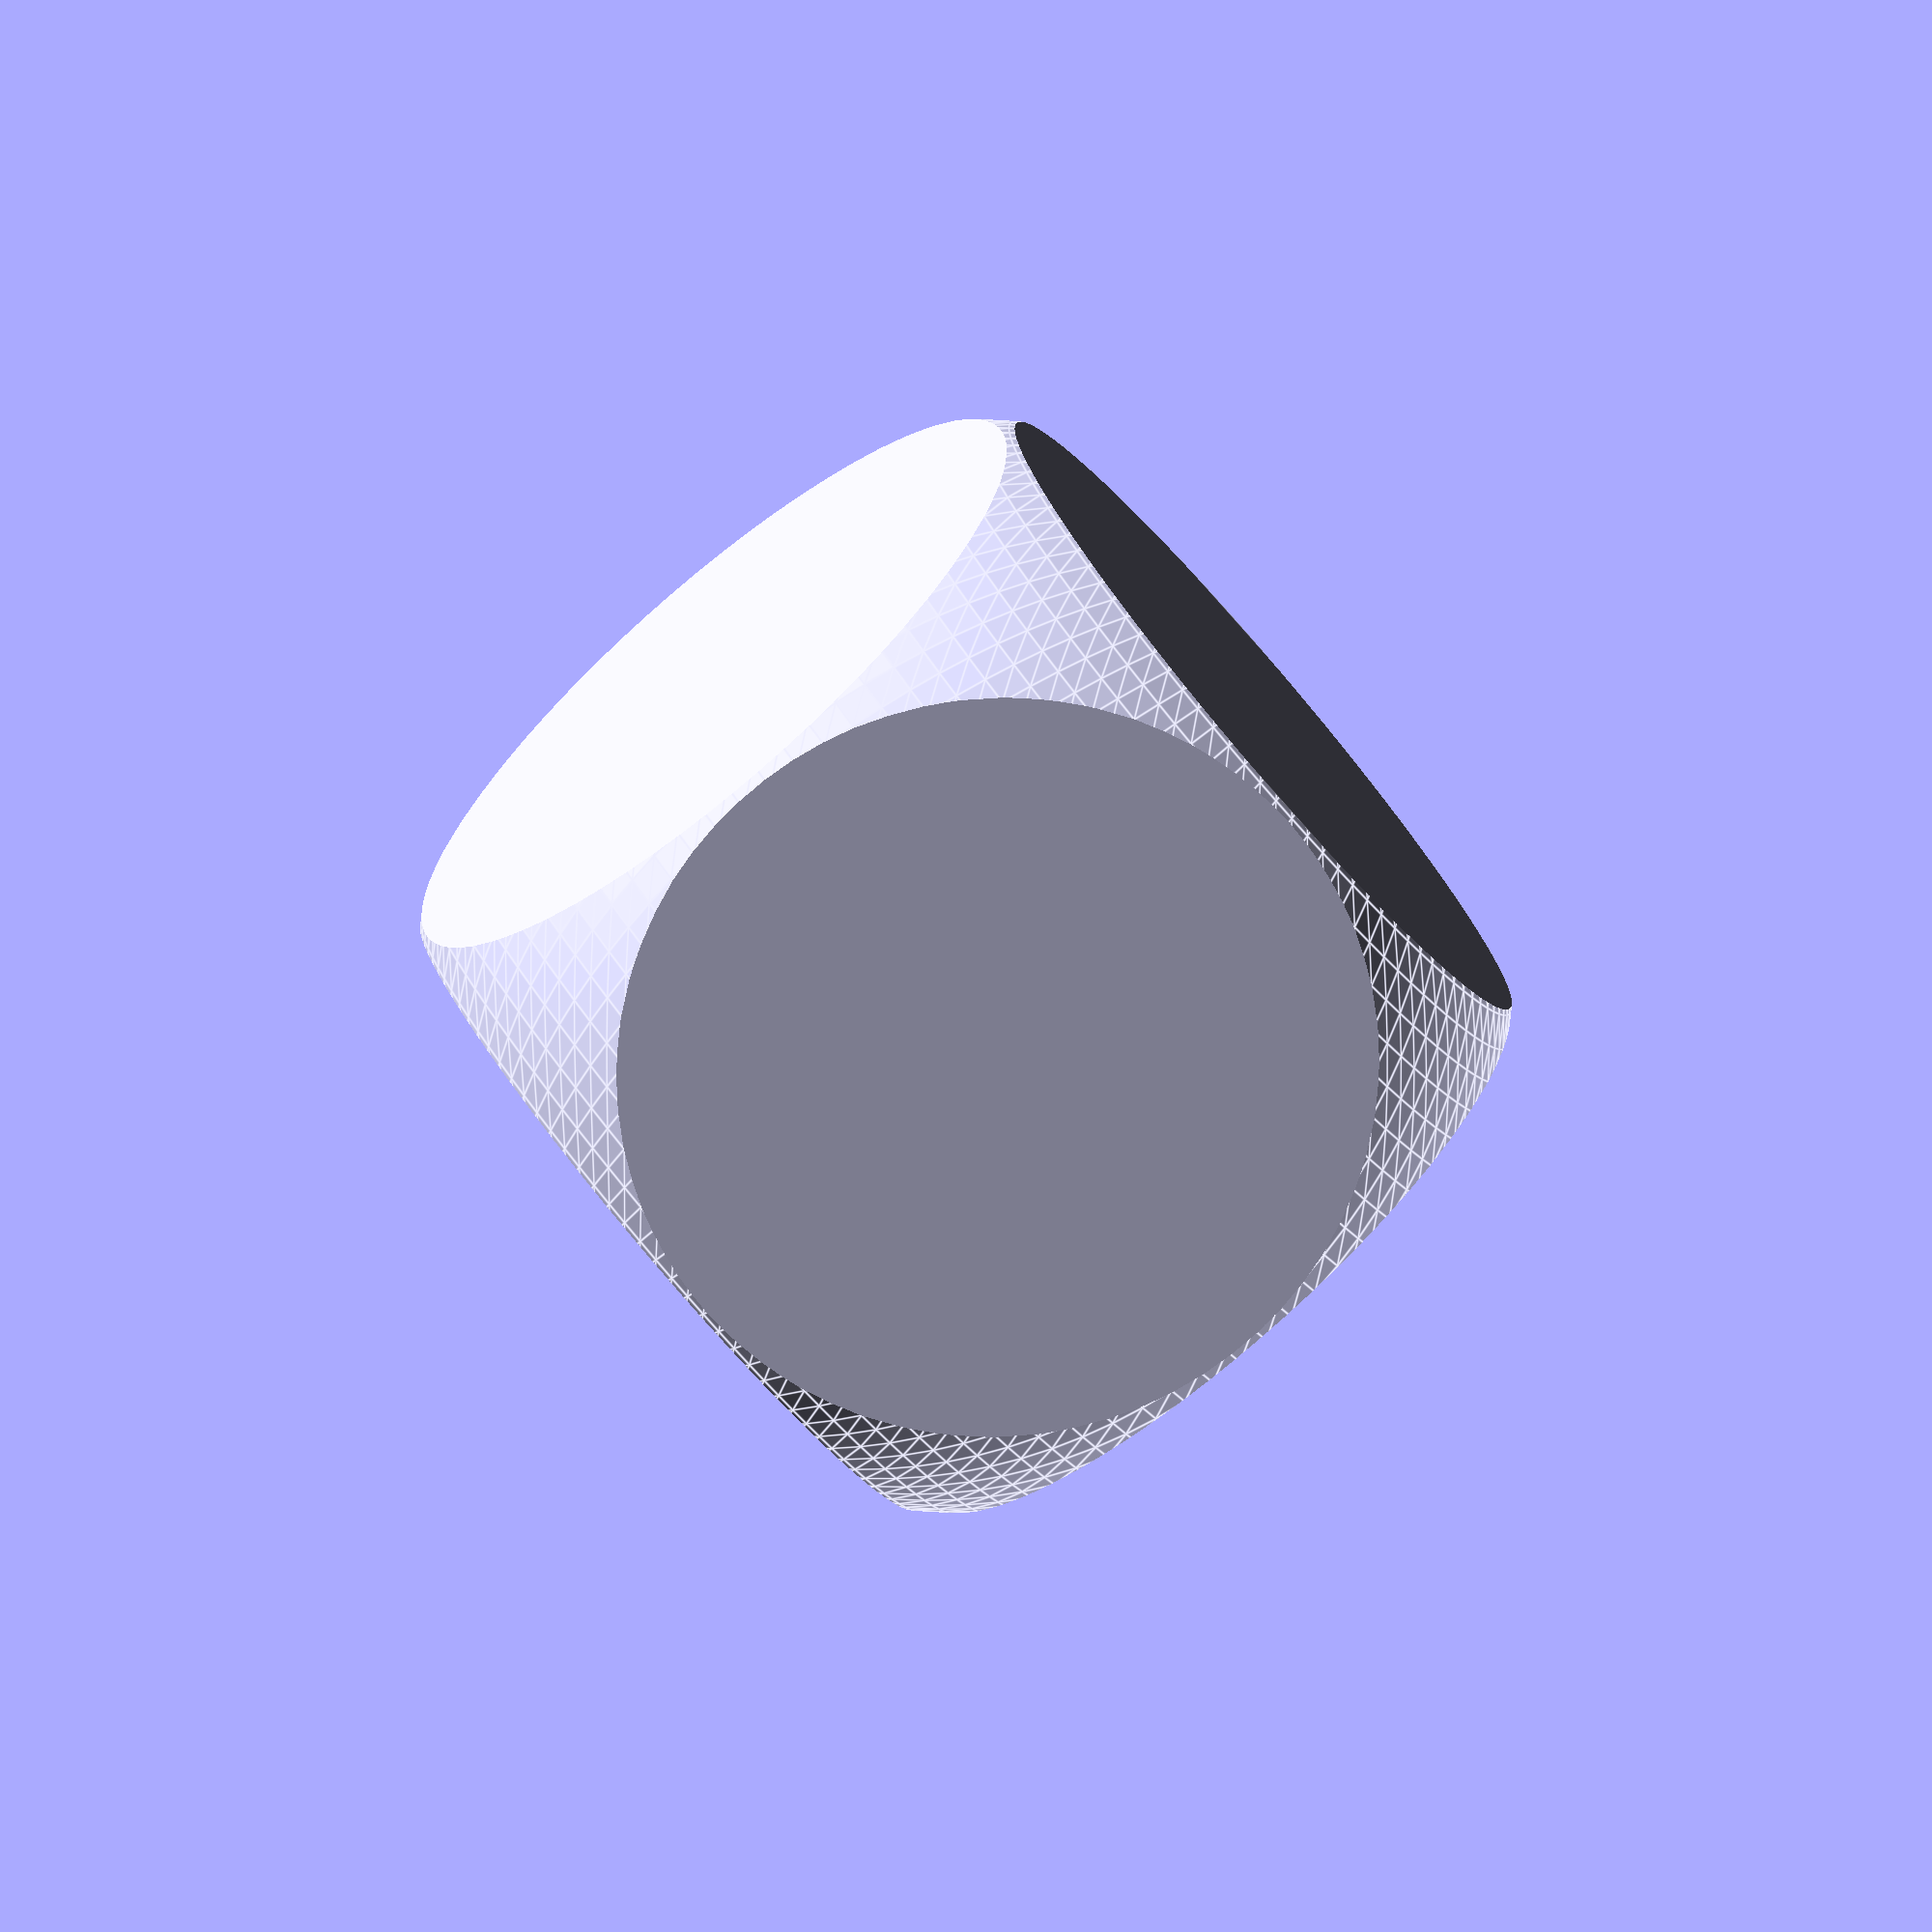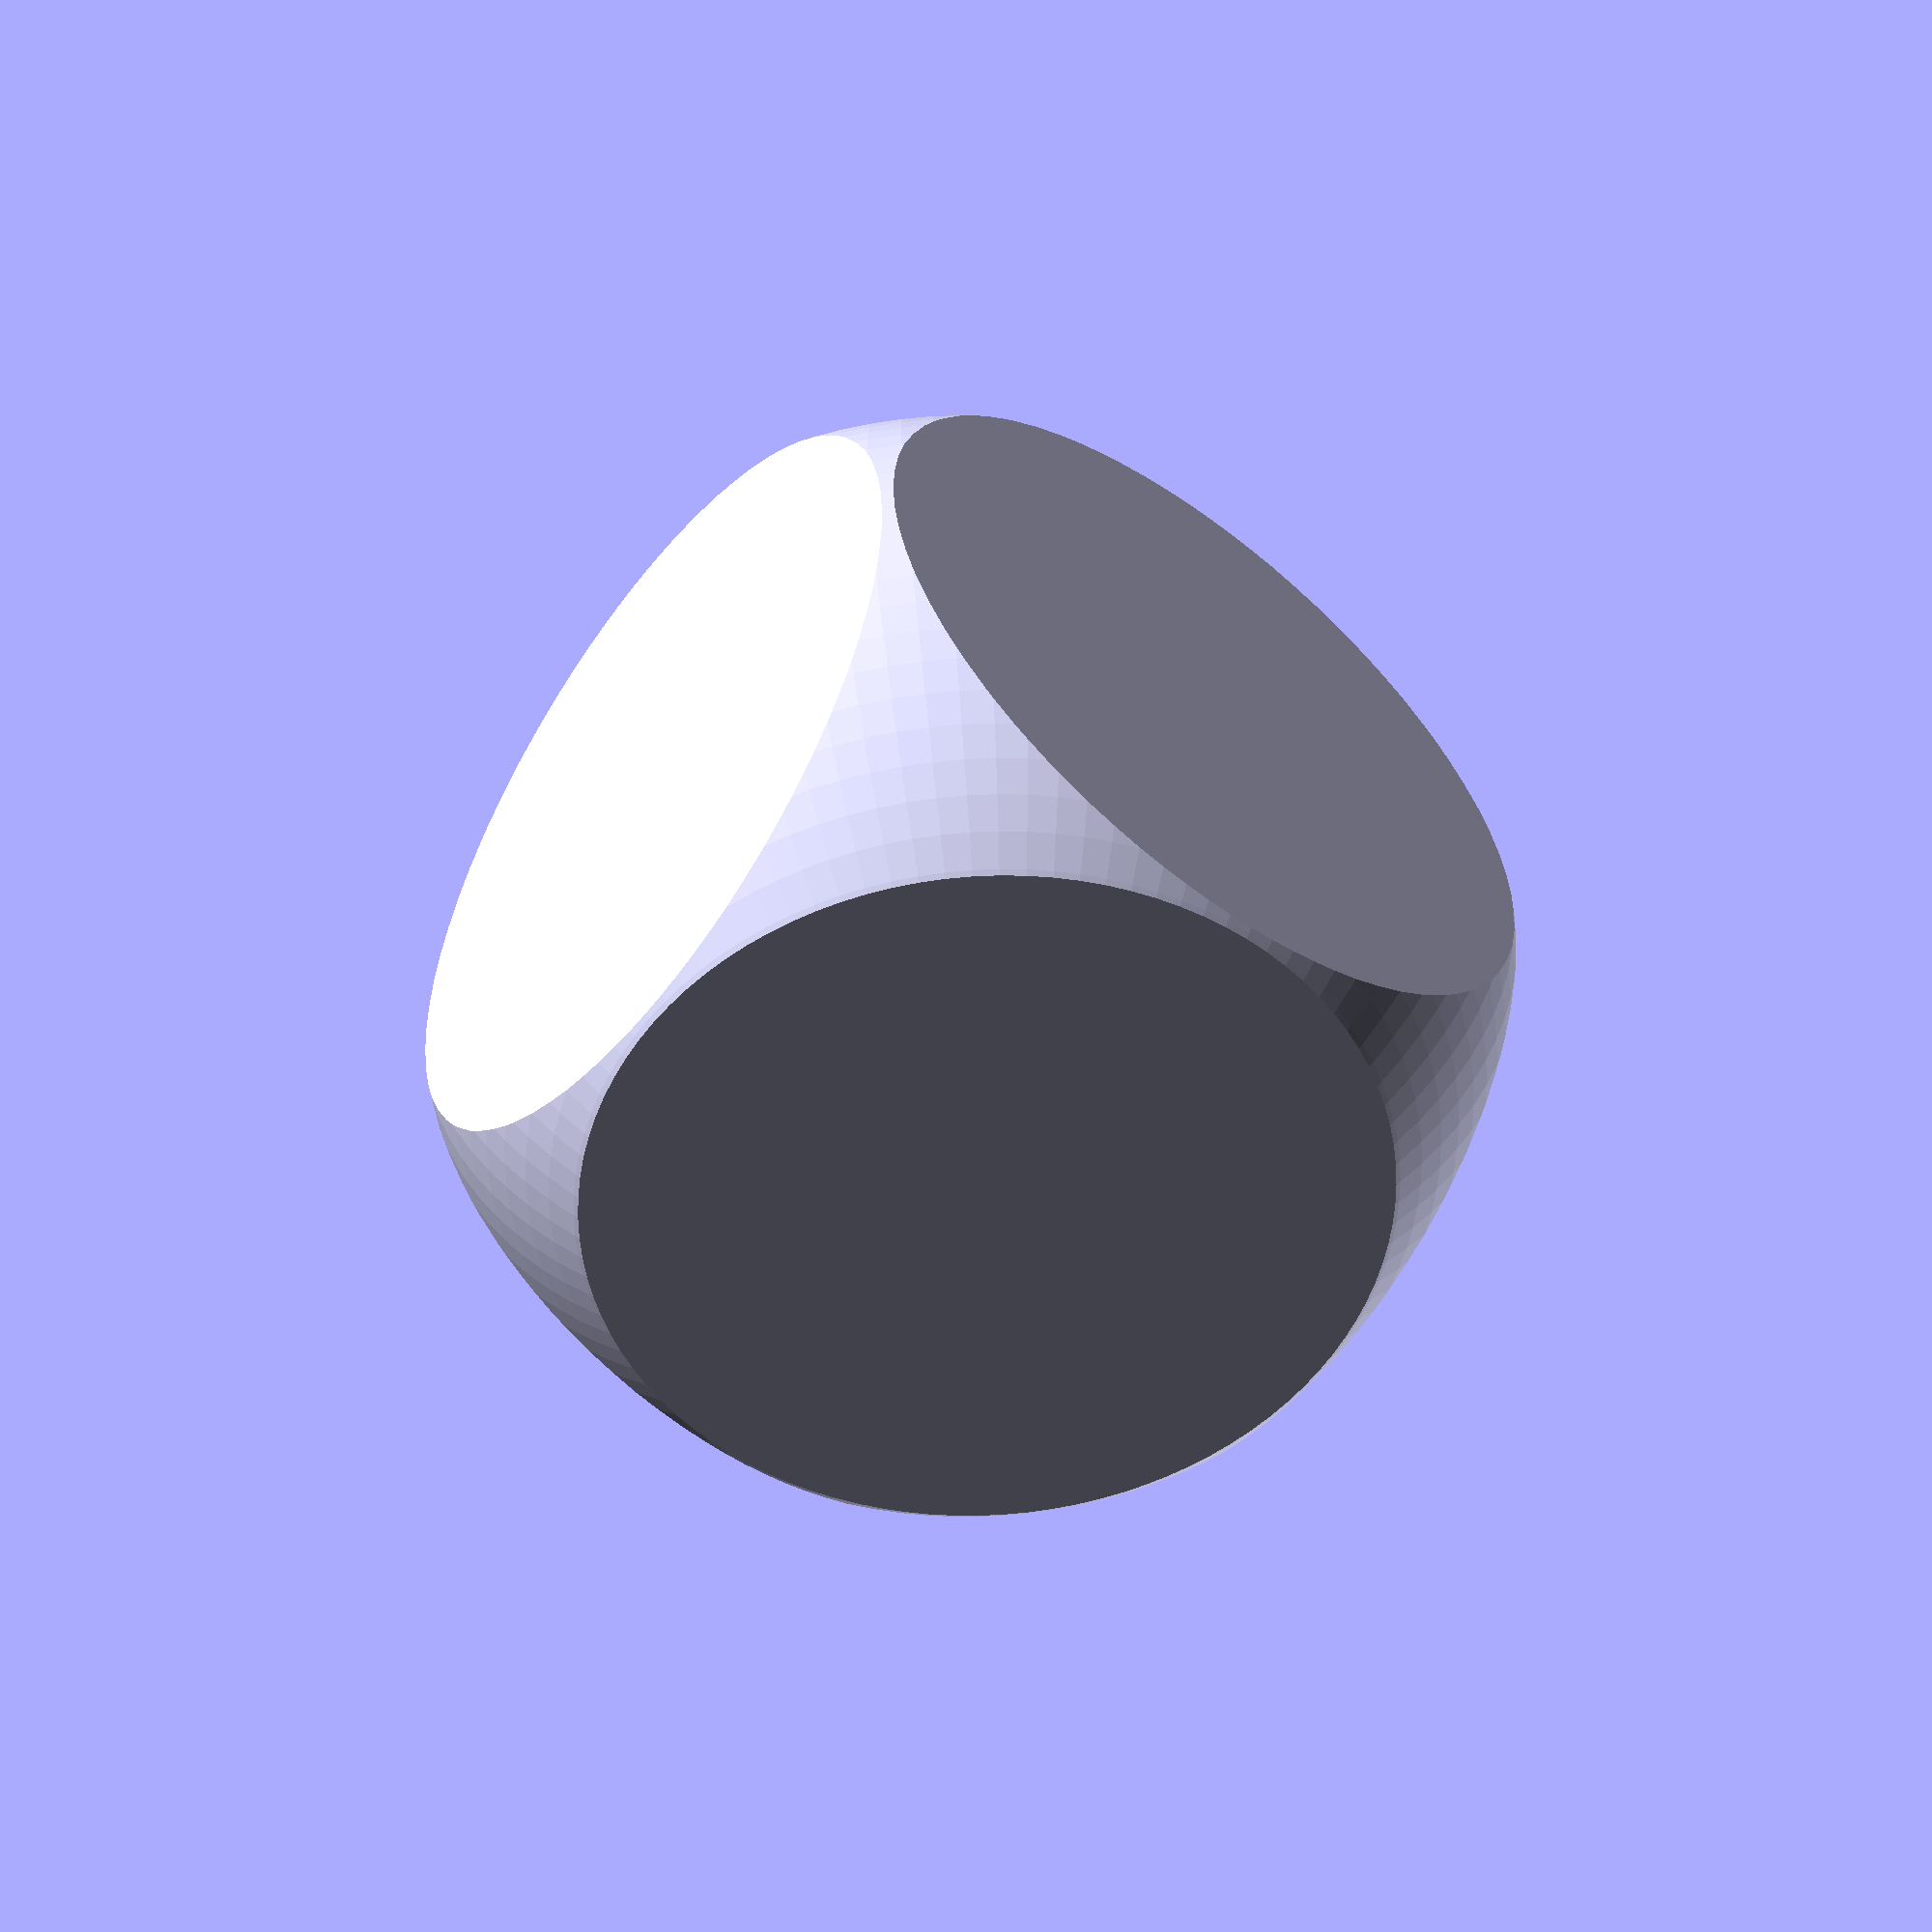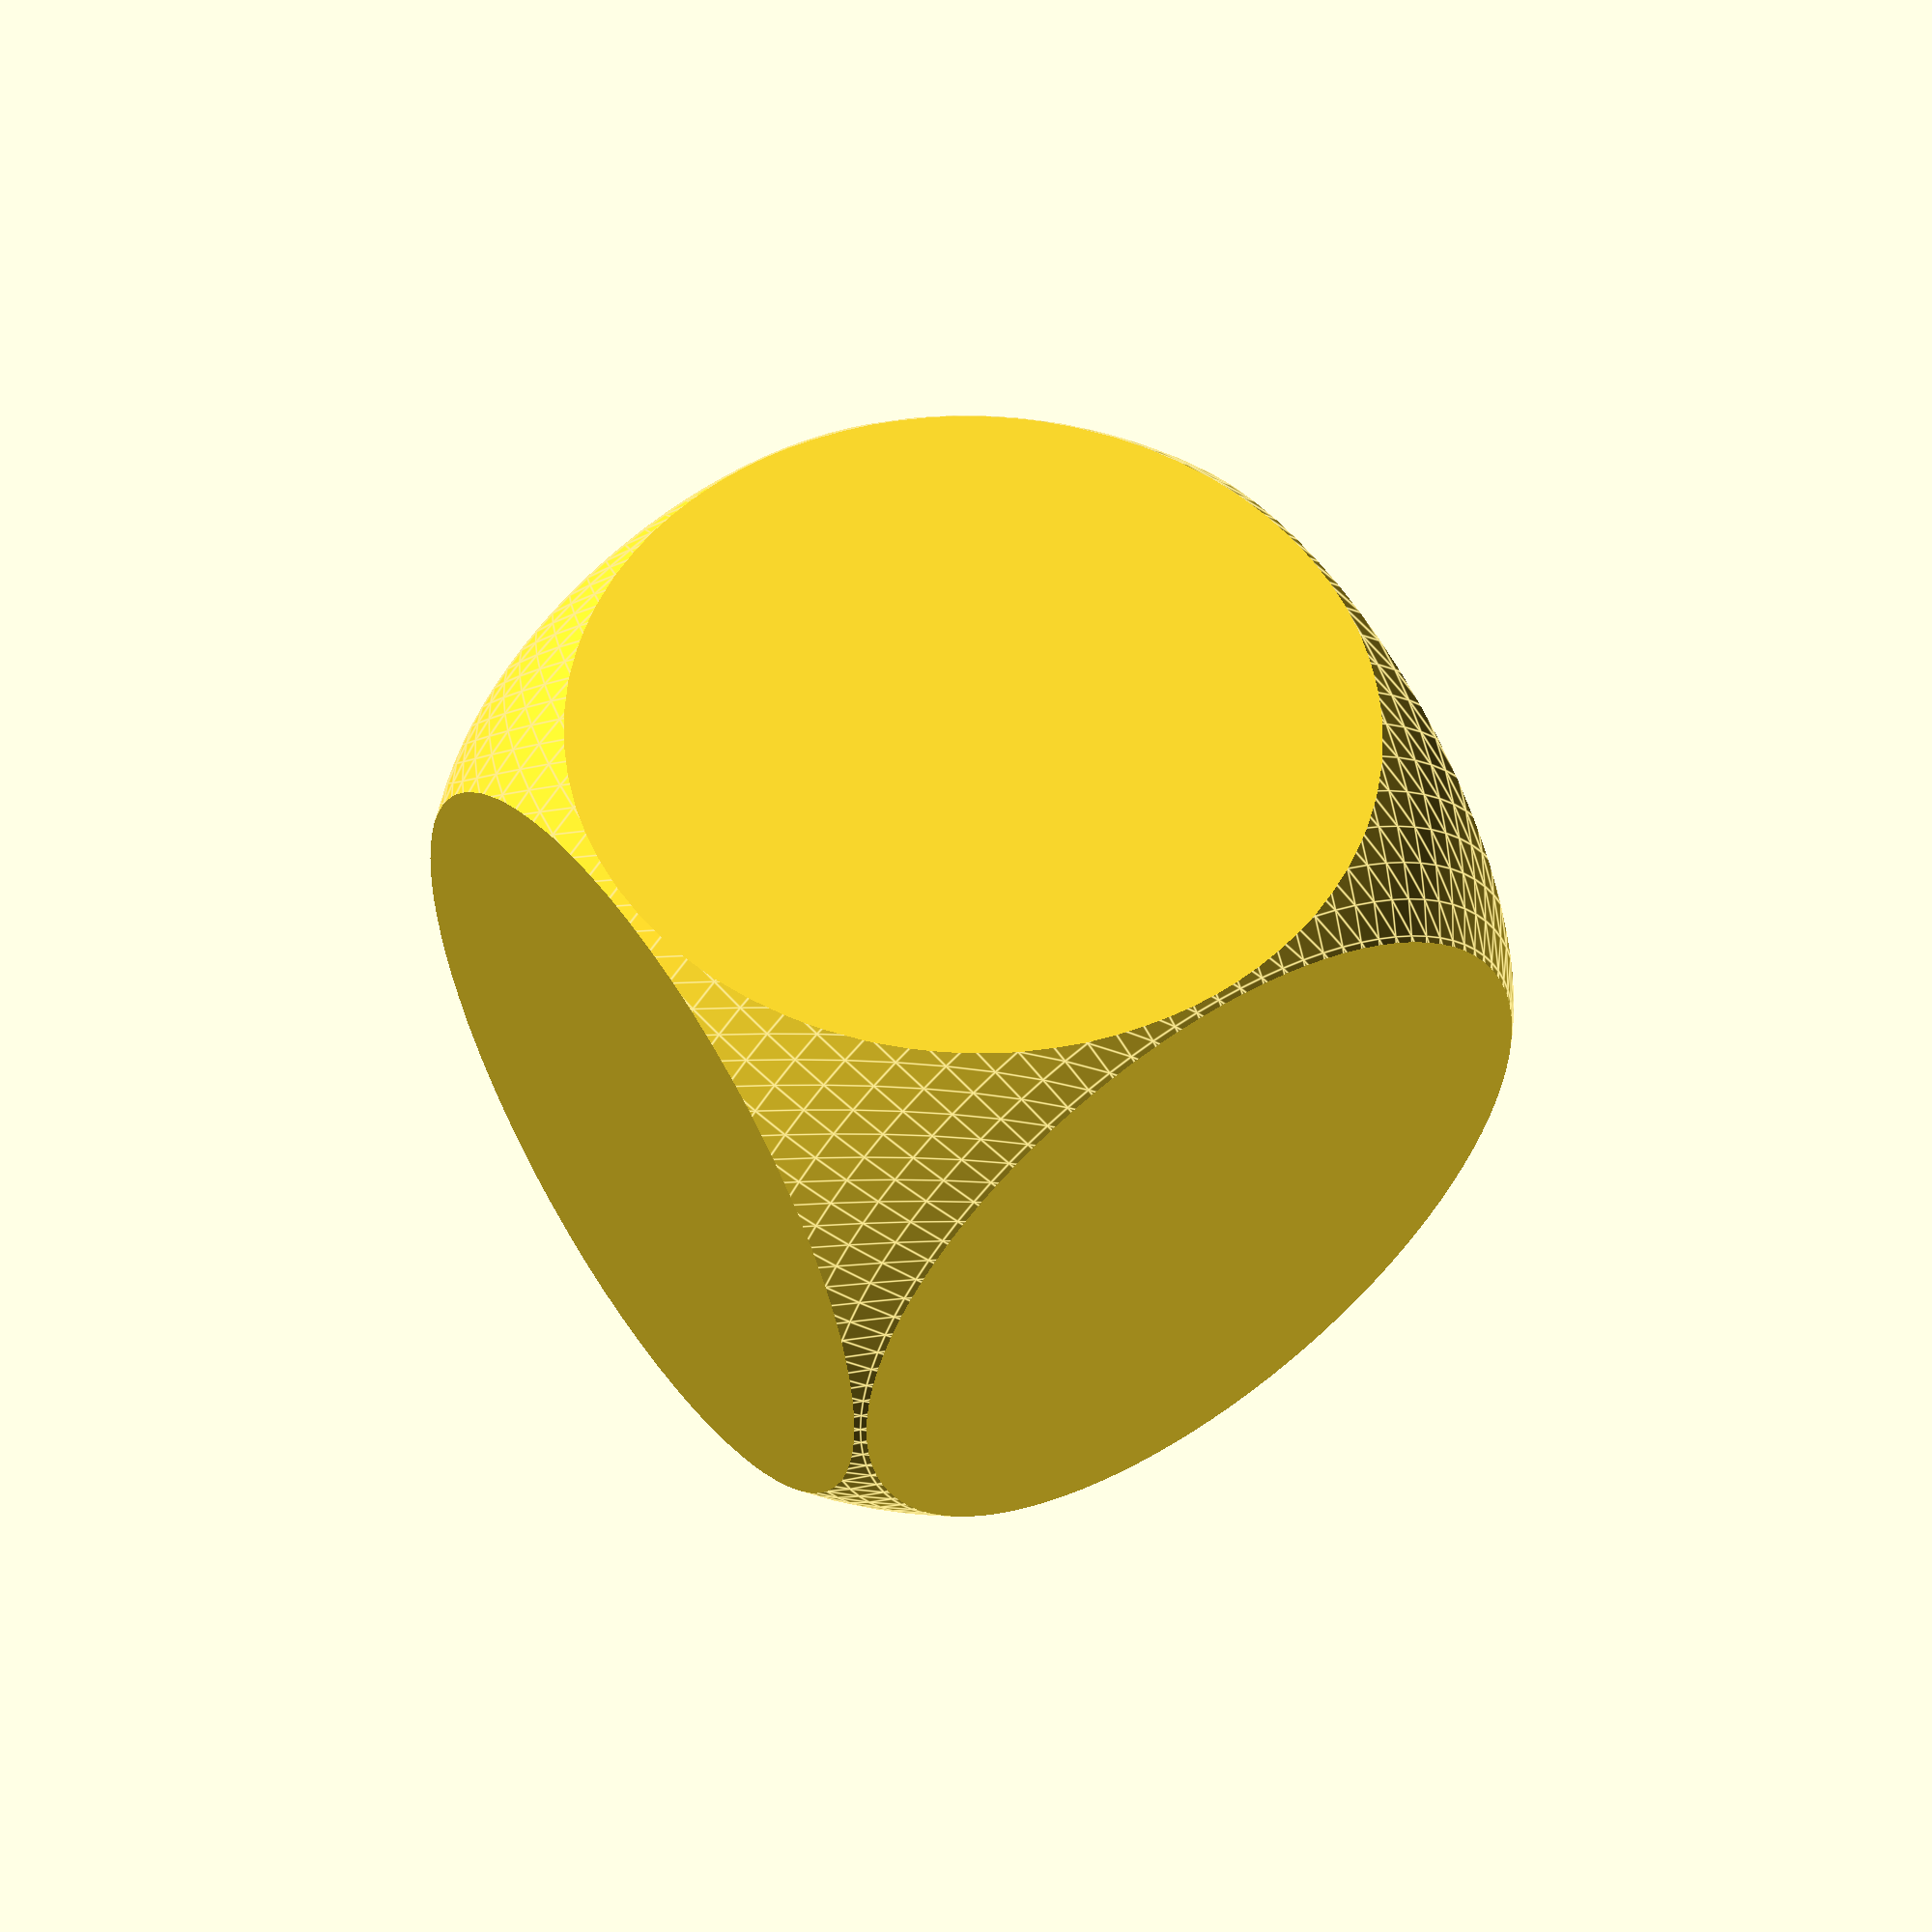
<openscad>
/* +----------------------------------+
   |    ULTIMATE CONFIGURABLE DICE    |
   +----------------------------------+
   | First release: 01 DEC 2016       |
   | Author: Henrik Sozzi             |
   | Country: Italy                   |
   | E-Mail: henrik_sozzi@hotmail.com |
   +----------------------------------+-----------------------+
   | Twitter: https://twitter.com/henriksozzi                 |
   | Thingiverse: http://www.thingiverse.com/energywave/about |
   | 3DHUB: https://www.3dhubs.com/milan/hubs/3d-lab          |
   | Shapeways: http://3dlabshop.com                          |
   +----------------------------------------------------------+
   | LICENSE: Creative Commons - Attribution - Non-Commercial |
   | All uses not included in the license like, but not       |
   | limited to, commercial use should be authorized by the   |
   | author in a written form. If not authorized all other    |
   | uses are forbidden and persecuted by law.                |
   +----------------------------------------------------------+
*/
// Dice size in (mm)
DiceSide = 20; // [5:1:50]
// How much to "spherize" the dice. 0=cube, 10=normal, 20=max roundness
Roundness = 10; // [0:1:20]
// How depth to engrave faces with given images (mm)
EngravingDepth = 1; // [0.1:0.1:5]
// Face 1 engraving image (heightmap)
Side1Engraving = "1.png"; // [image_surface:100x100]
// Face 2 engraving image (heightmap)
Side2Engraving = "2.png"; // [image_surface:100x100]
// Face 3 engraving image (heightmap)
Side3Engraving = "3.png"; // [image_surface:100x100]
// Face 4 engraving image (heightmap)
Side4Engraving = "4.png"; // [image_surface:100x100]
// Face 5 engraving image (heightmap)
Side5Engraving = "5.png"; // [image_surface:100x100]
// Face 6 engraving image (heightmap)
Side6Engraving = "6.png"; // [image_surface:100x100]


/* [Hidden] */
// This is a shortcut if you want to change texture-set using same files in subfolders.
// Set the following to the subfolder name where the 6 engraving textures are stored
// Must terminate with "\\" like "Textures - Names\\"
TextureFolder = "";

// Don't touch the following constants :)
SphereRadius = DiceSide * ((1-Roundness/10)*(0.87-0.70)+0.70);
EngravingCorrection = -0.014;
SizeCorrection = 1.01;
Mult = (15-(Roundness-10))/15;
SurfaceSide = (Roundness>10 ? DiceSide*Mult : DiceSide) * SizeCorrection;
rotate([0,180,0])
difference(){
    intersection(){
        cube(DiceSide, true);
        sphere(SphereRadius, true, $fn=100);
    }
    SideSub(1);
    SideSub(2);
    SideSub(3);
    SideSub(4);
    SideSub(5);
    SideSub(6);
}

module SideSub(Number){

    if (Number == 1)
    {
        mirror([1,0,0])
        translate([0,0,DiceSide/2-EngravingCorrection])
        rotate([0,180,0])
        resize([SurfaceSide, SurfaceSide, EngravingDepth])
        surface(file = str(TextureFolder, Side1Engraving), center = true, invert = false);
    }
    else if (Number == 2)
    {
        rotate([-90,0,0])
        mirror([0,1,0])
        translate([DiceSide/2-EngravingCorrection,0,0])
        rotate([0,270,00])
        resize([SurfaceSide, SurfaceSide, EngravingDepth])
        surface(file = str(TextureFolder, Side2Engraving), center = true, invert = false);
    }
    else if (Number == 3)
    {
        mirror([1,0,0])
        translate([0,DiceSide/2-EngravingCorrection,0])
        rotate([90,0,0])
        resize([SurfaceSide, SurfaceSide, EngravingDepth])
        surface(file = str(TextureFolder, Side3Engraving), center = true, invert = false);
    }
    else if (Number == 4)
    {
        mirror([0,0,1])
        translate([0,-(DiceSide/2-EngravingCorrection),0])
        rotate([270,0,0])
        resize([SurfaceSide, SurfaceSide, EngravingDepth])
        surface(file = str(TextureFolder, Side4Engraving), center = true, invert = false);
    }
    else if (Number == 5)
    {
        rotate([-90,0,0])
        mirror([0,1,0])
        translate([-(DiceSide/2-EngravingCorrection),0,0])
        rotate([0,90,0])
        resize([SurfaceSide, SurfaceSide, EngravingDepth])
        surface(file = str(TextureFolder, Side5Engraving), center = true, invert = false);
    }
    else
    {
        mirror([0,1,0])
        translate([0,0,-(DiceSide/2-EngravingCorrection)])
        resize([SurfaceSide, SurfaceSide, EngravingDepth])
        surface(file = str(TextureFolder, Side6Engraving), center = true, invert = false);
    }
}

</openscad>
<views>
elev=260.4 azim=82.8 roll=229.5 proj=o view=edges
elev=144.0 azim=217.3 roll=183.1 proj=p view=wireframe
elev=125.5 azim=181.3 roll=214.6 proj=p view=edges
</views>
